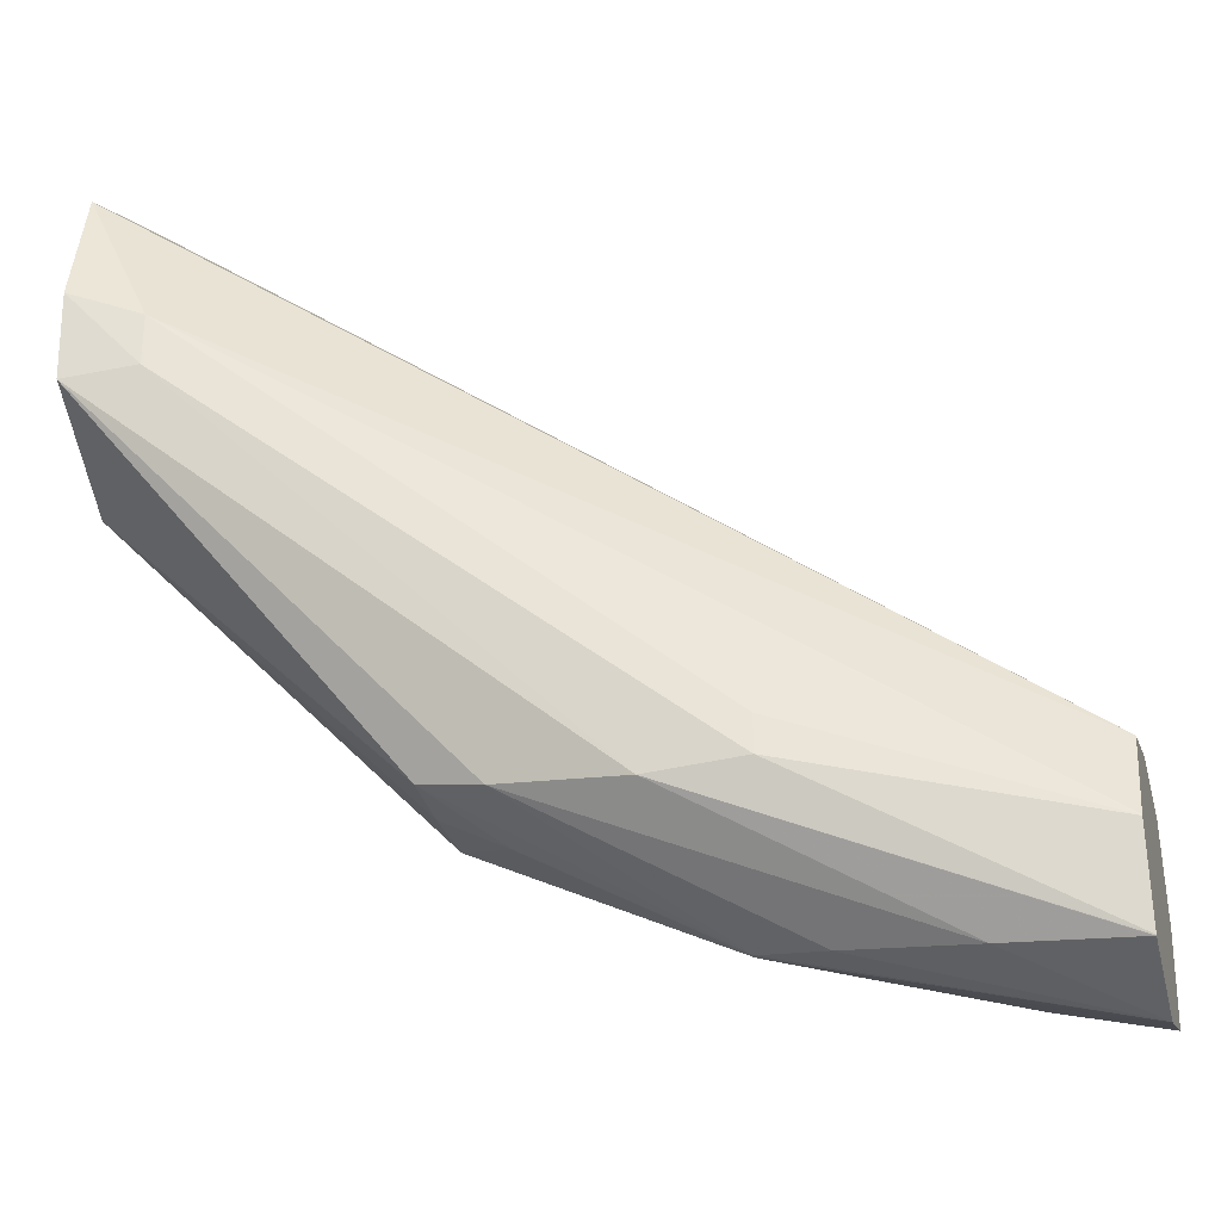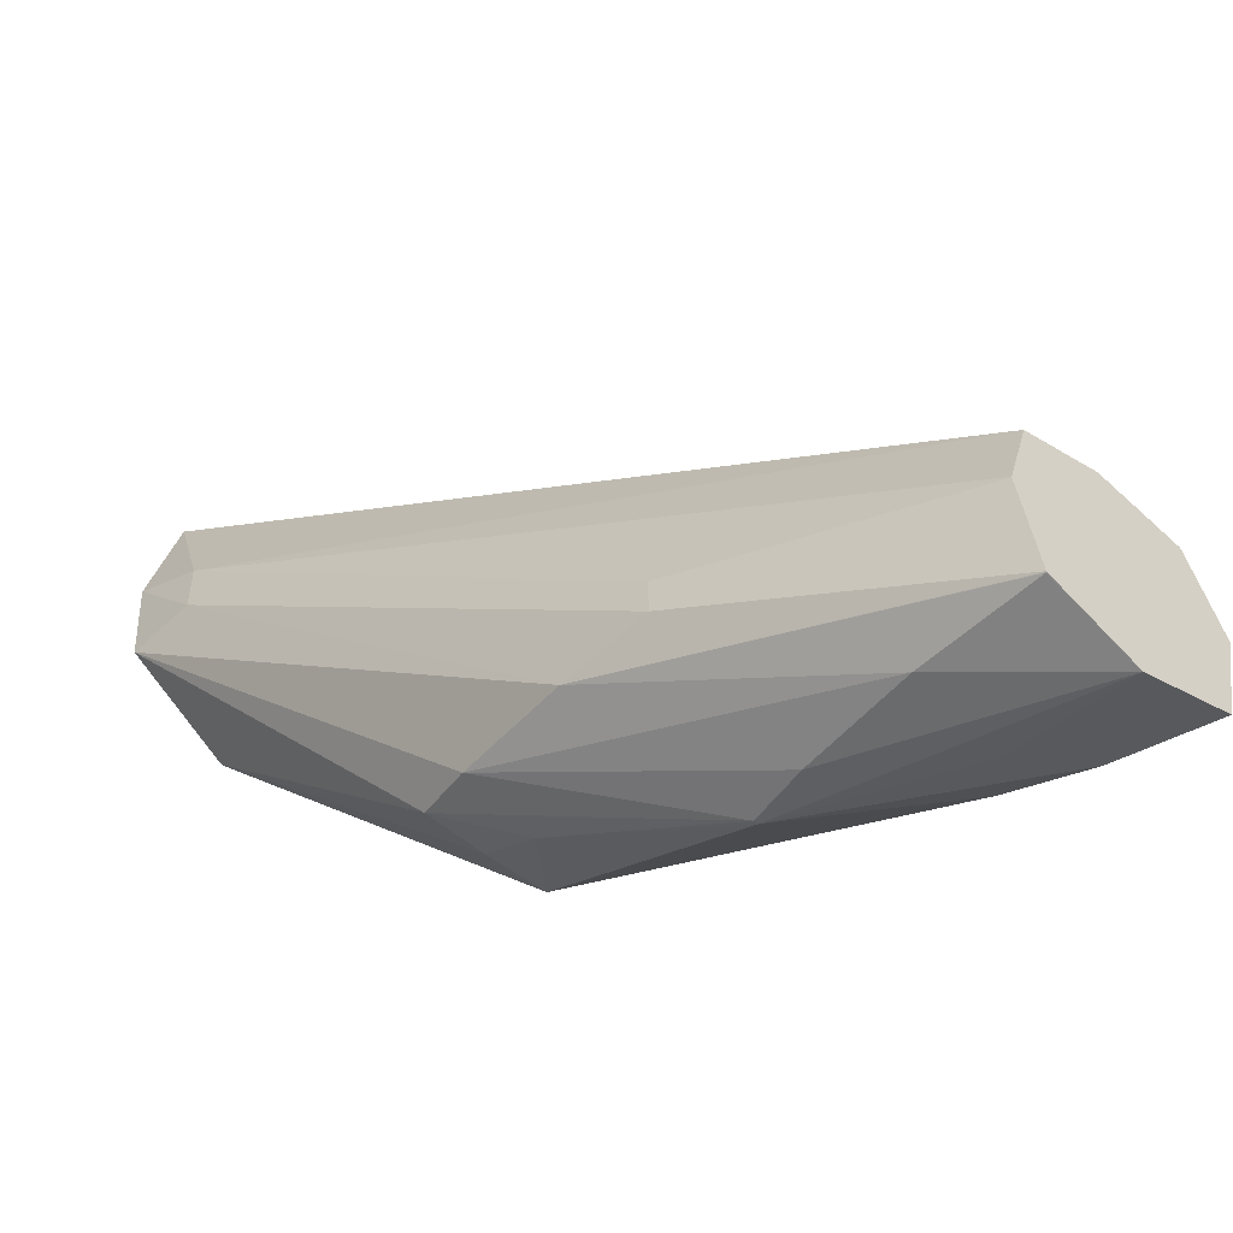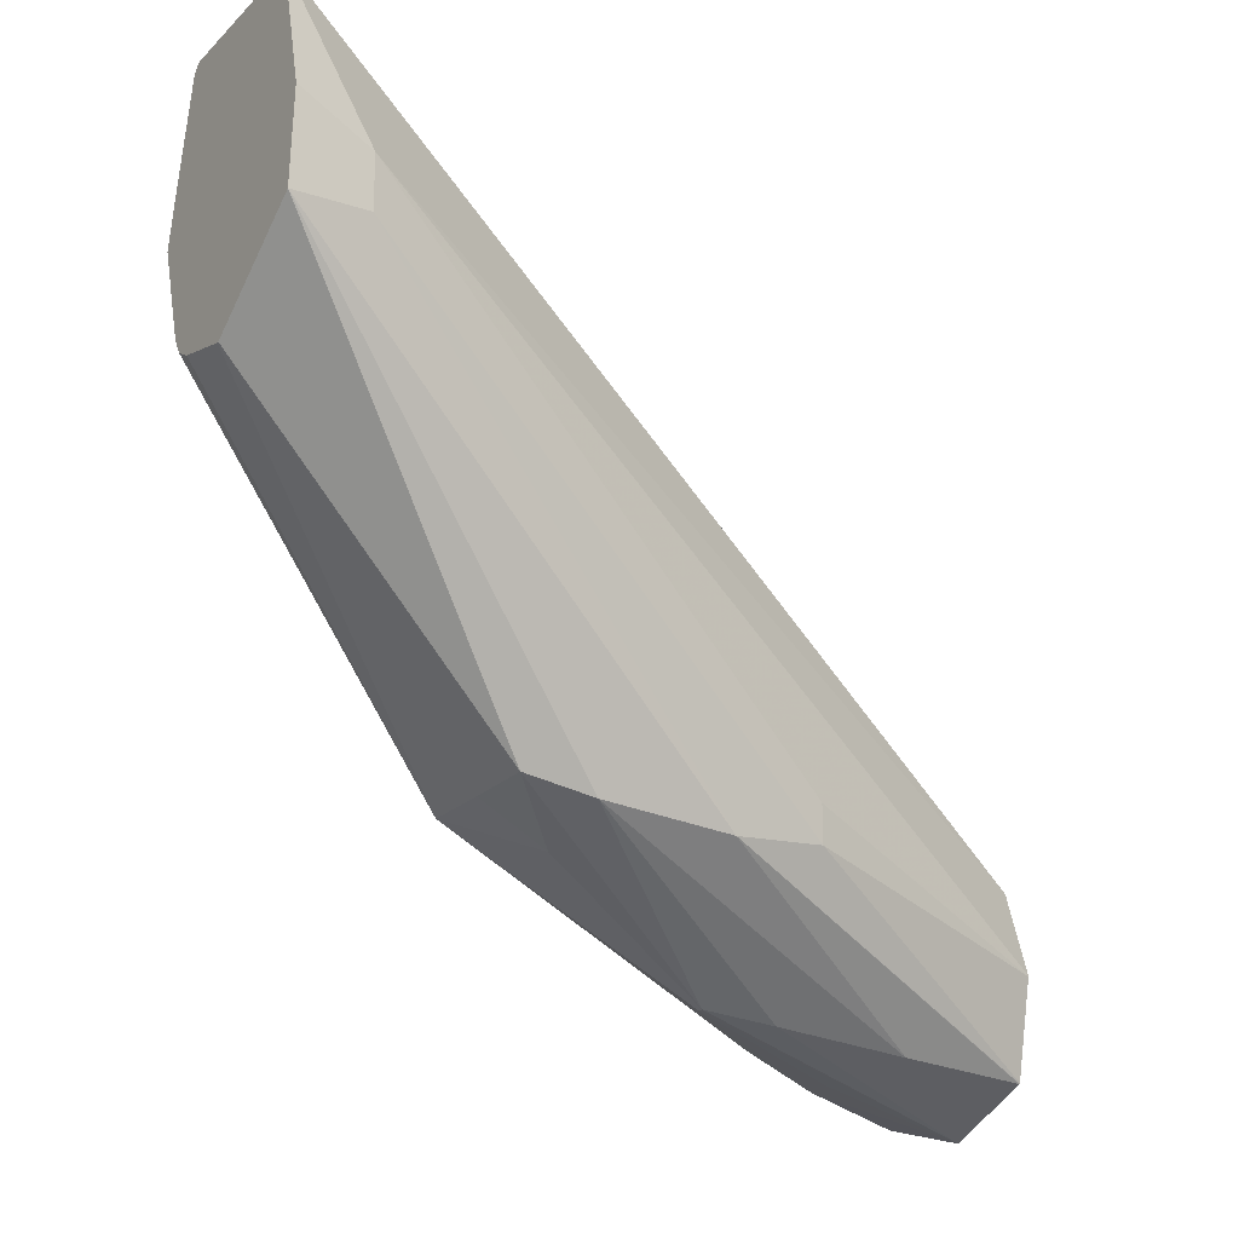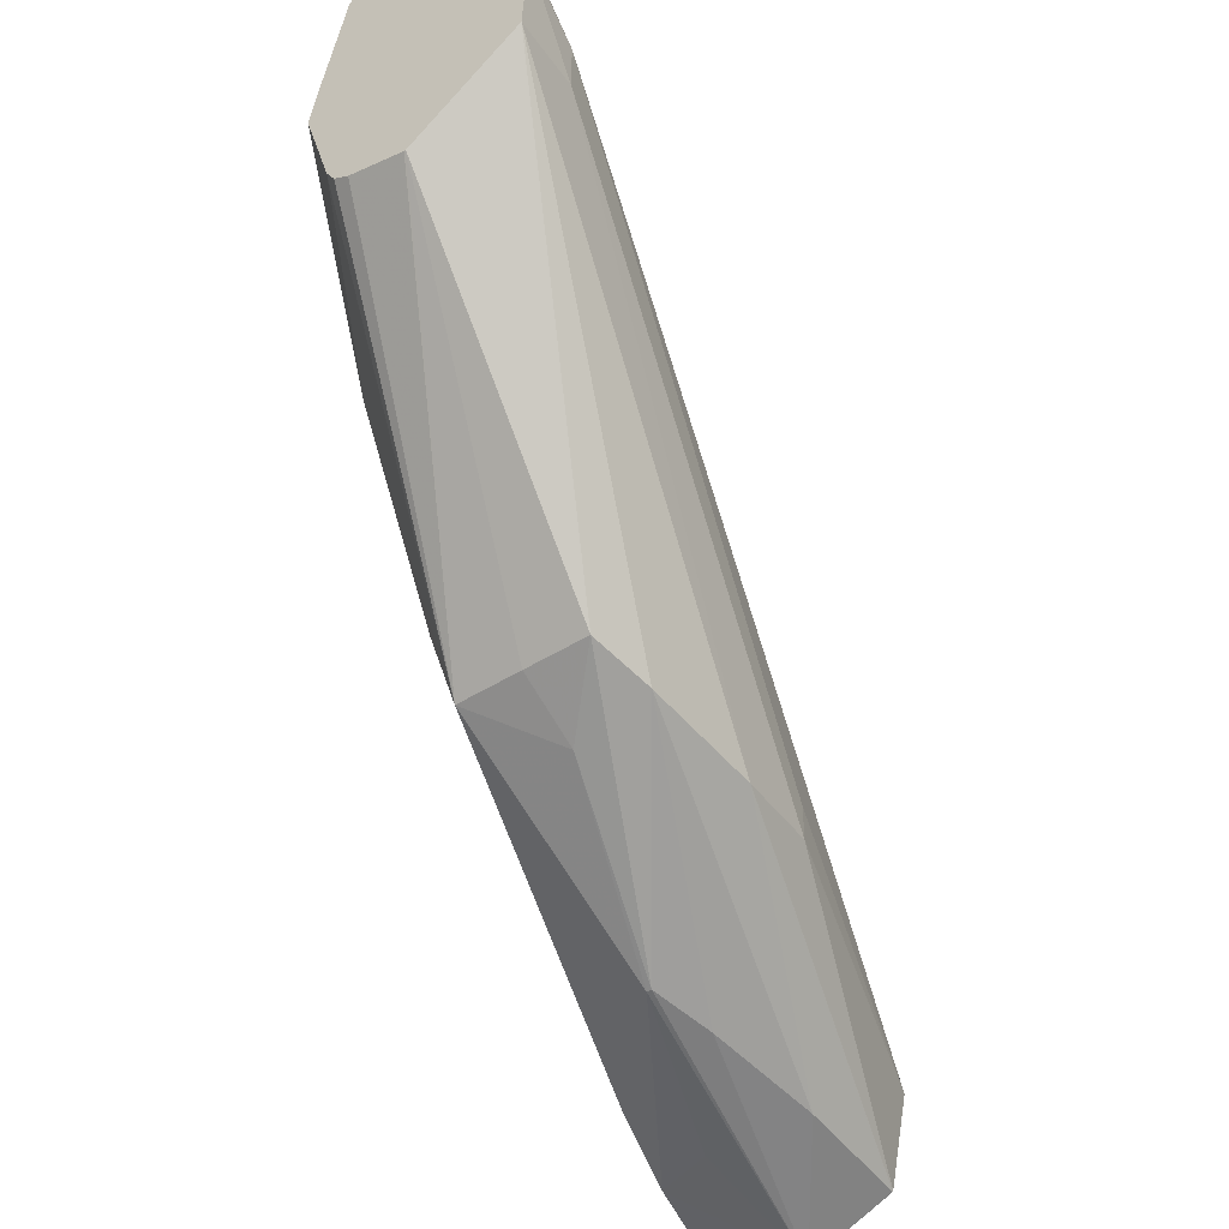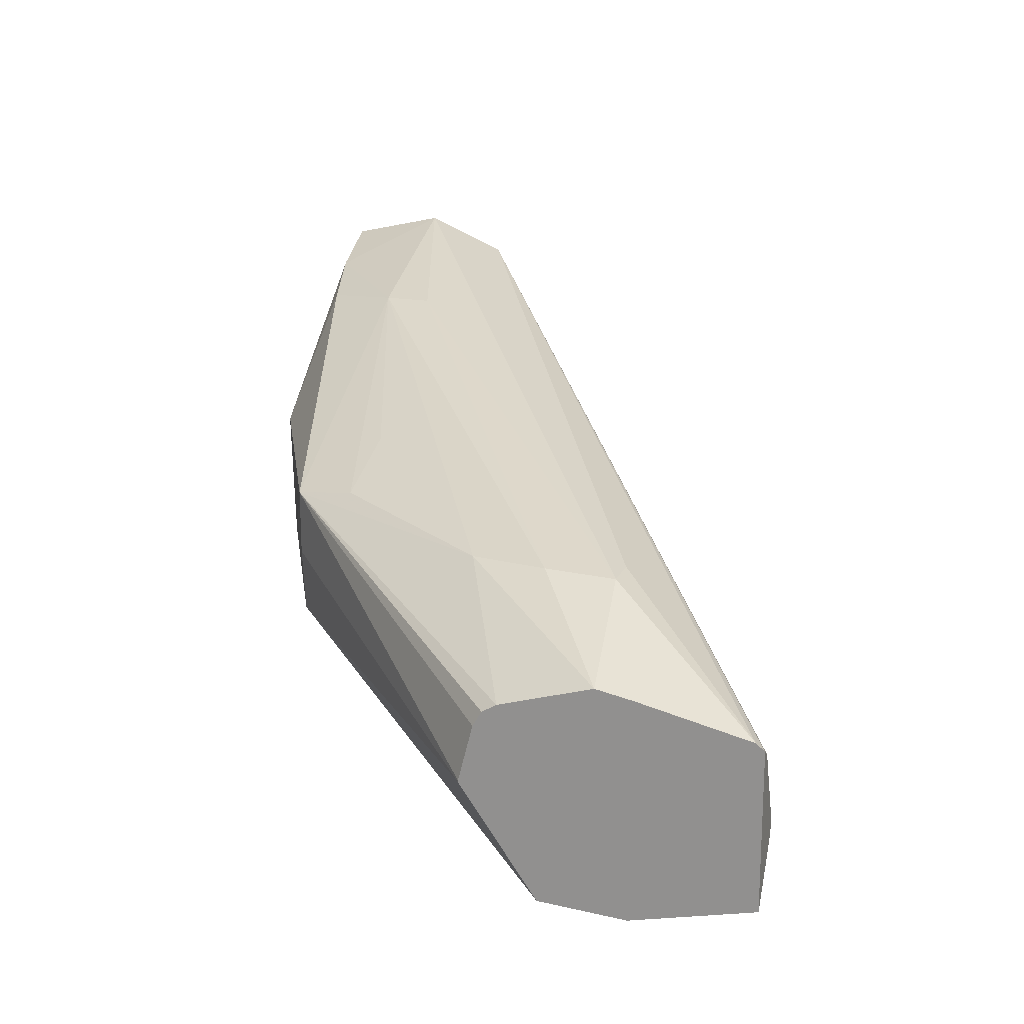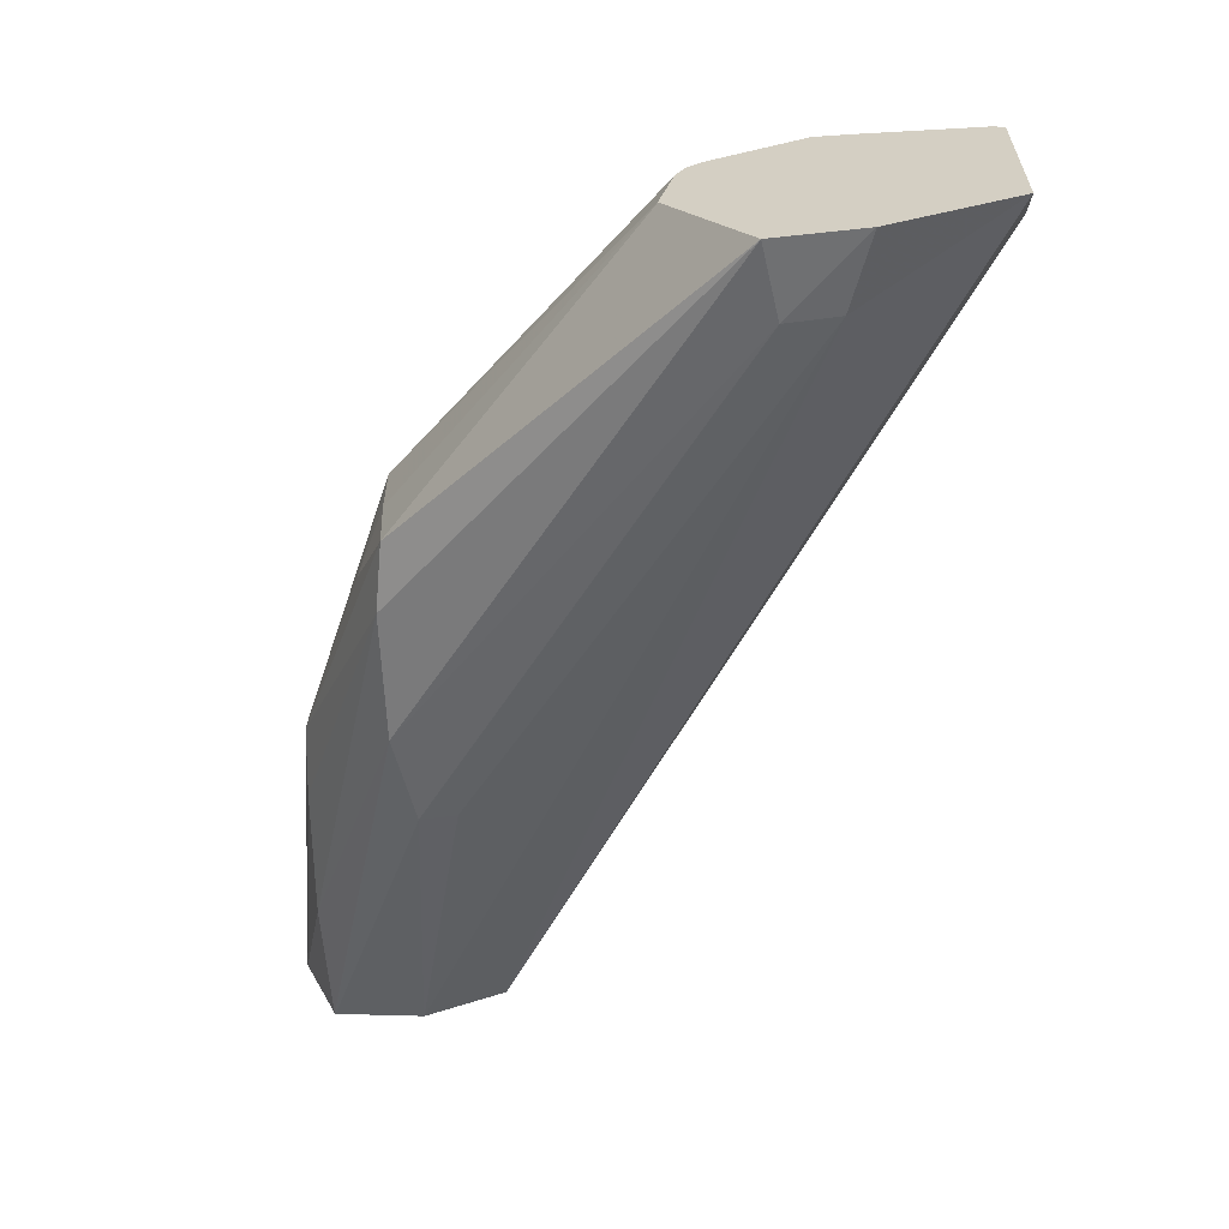
<metadata>
{"format":"obj","ext":"obj","renderer":"f3d","projection":"perspective","resolution":1024,"background":"white","views":[{"elev":-29.7,"azim":-164.6,"up":"+Y"},{"elev":-51.3,"azim":-130.7,"up":"+Y"},{"elev":-22.2,"azim":147.7,"up":"+Y"},{"elev":-45.1,"azim":126.3,"up":"+Y"},{"elev":18.9,"azim":108.6,"up":"+Z"},{"elev":-61.4,"azim":97.5,"up":"+Z"}]}
</metadata>
<code>
v -17.55 -5.784 -106
v -17.55 -5.935 -105.8
v -17.55 -5.784 -108.8
v -17.71 -5.784 -106.1
v -32.93 -15.49 -101.7
v -17.55 -7.942 -105.4
v -20.66 -8.955 -104.3
v -20.02 -8.955 -104.3
v -18.02 -5.784 -108.1
v -17.55 -7.972 -109.3
v -18.87 -8.495 -109.1
v -32.93 -15.54 -104.8
v -18.25 -5.784 -107.4
v -18.68 -6.224 -106.4
v -32.93 -15.16 -103.2
v -32.93 -17.02 -101.1
v -17.55 -8.59 -105.3
v -20 -10.21 -104.3
v -28.81 -15.66 -102
v -18.25 -5.784 -107.7
v -17.55 -9.545 -109.3
v -18.87 -9.421 -109.1
v -27.76 -15.49 -106.8
v -32.93 -17.02 -105.2
v -32.93 -17 -105.2
v -32.93 -15.54 -104.7
v -32.93 -15.15 -103.3
v -32.93 -18.82 -101.5
v -31.08 -18.47 -101.8
v -28.81 -16.54 -102
v -17.55 -10.25 -105.8
v -20.26 -11.61 -104.3
v -17.55 -10.93 -107.3
v -22.68 -15.9 -106.7
v -23.83 -16.15 -106.9
v -26.1 -16.33 -107
v -27.76 -16.14 -106.8
v -32.93 -18.67 -104.9
v -32.93 -19.35 -103.3
v -30.45 -18.67 -103.1
v -27.18 -18.17 -104.4
v -29.56 -18.05 -102.2
v -23.83 -14.75 -103.5
v -22.64 -15.95 -104.3
v -22.29 -14.75 -104.1
v -17.55 -10.5 -105.9
v -17.55 -10.93 -107.2
v -22.64 -15.94 -105.5
v -23.83 -16.57 -105.5
v -27.18 -18.17 -104.4
v -28.37 -18.33 -104.7
v -30.64 -18.56 -104.9
v -32.91 -18.68 -104.9
v -32.93 -18.68 -104.9
v -17.55 -10.66 -106.2
f 1 2 6
f 1 6 17
f 1 17 31
f 1 31 46
f 1 46 55
f 1 55 47
f 1 47 33
f 1 33 21
f 1 21 10
f 1 10 3
f 1 3 9
f 1 9 20
f 1 20 13
f 1 13 4
f 1 4 5
f 1 5 2
f 2 5 7
f 2 7 8
f 2 8 6
f 3 10 11
f 3 11 12
f 3 12 9
f 4 13 14
f 4 14 5
f 5 15 27
f 5 27 26
f 5 26 12
f 5 12 25
f 5 25 24
f 5 24 38
f 5 38 54
f 5 54 39
f 5 39 28
f 5 28 16
f 5 16 7
f 5 14 15
f 6 8 17
f 7 16 8
f 8 18 17
f 8 16 19
f 8 19 18
f 9 12 20
f 10 21 22
f 10 22 11
f 11 22 37
f 11 37 23
f 11 23 24
f 11 24 25
f 11 25 12
f 12 26 20
f 13 20 27
f 13 27 15
f 13 15 14
f 16 28 29
f 16 29 30
f 16 30 19
f 17 18 32
f 17 32 31
f 18 19 30
f 18 30 32
f 20 26 27
f 21 33 34
f 21 34 35
f 21 35 36
f 21 36 22
f 22 36 37
f 23 37 24
f 24 37 38
f 28 39 29
f 29 39 40
f 29 40 41
f 29 41 42
f 29 42 30
f 30 43 32
f 30 42 44
f 30 44 45
f 30 45 43
f 31 32 44
f 31 44 46
f 32 45 44
f 32 43 45
f 33 47 44
f 33 44 48
f 33 48 34
f 34 48 49
f 34 49 50
f 34 50 35
f 35 50 51
f 35 51 52
f 35 52 36
f 36 52 53
f 36 53 54
f 36 54 38
f 36 38 37
f 39 41 40
f 39 54 53
f 39 53 52
f 39 52 51
f 39 51 50
f 39 50 41
f 41 50 49
f 41 49 44
f 41 44 42
f 44 47 55
f 44 55 46
f 44 49 48

</code>
